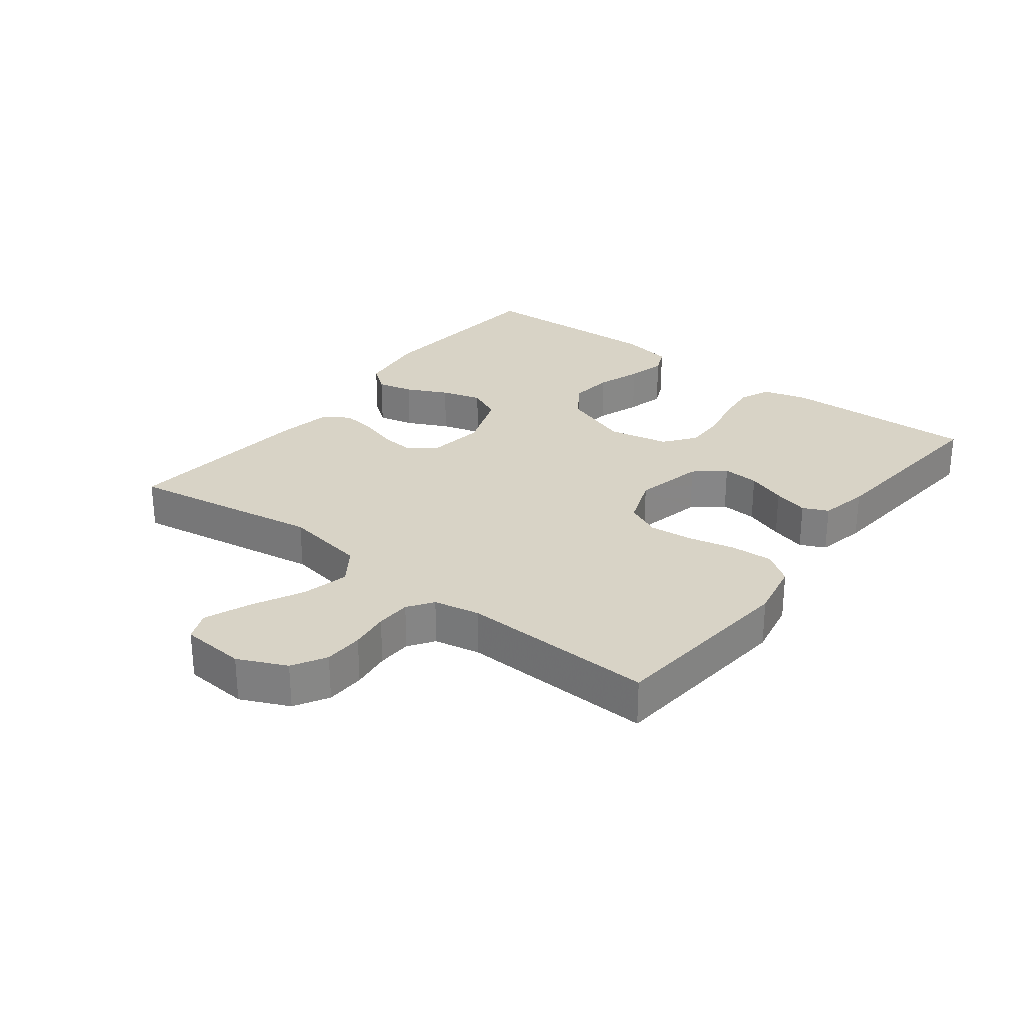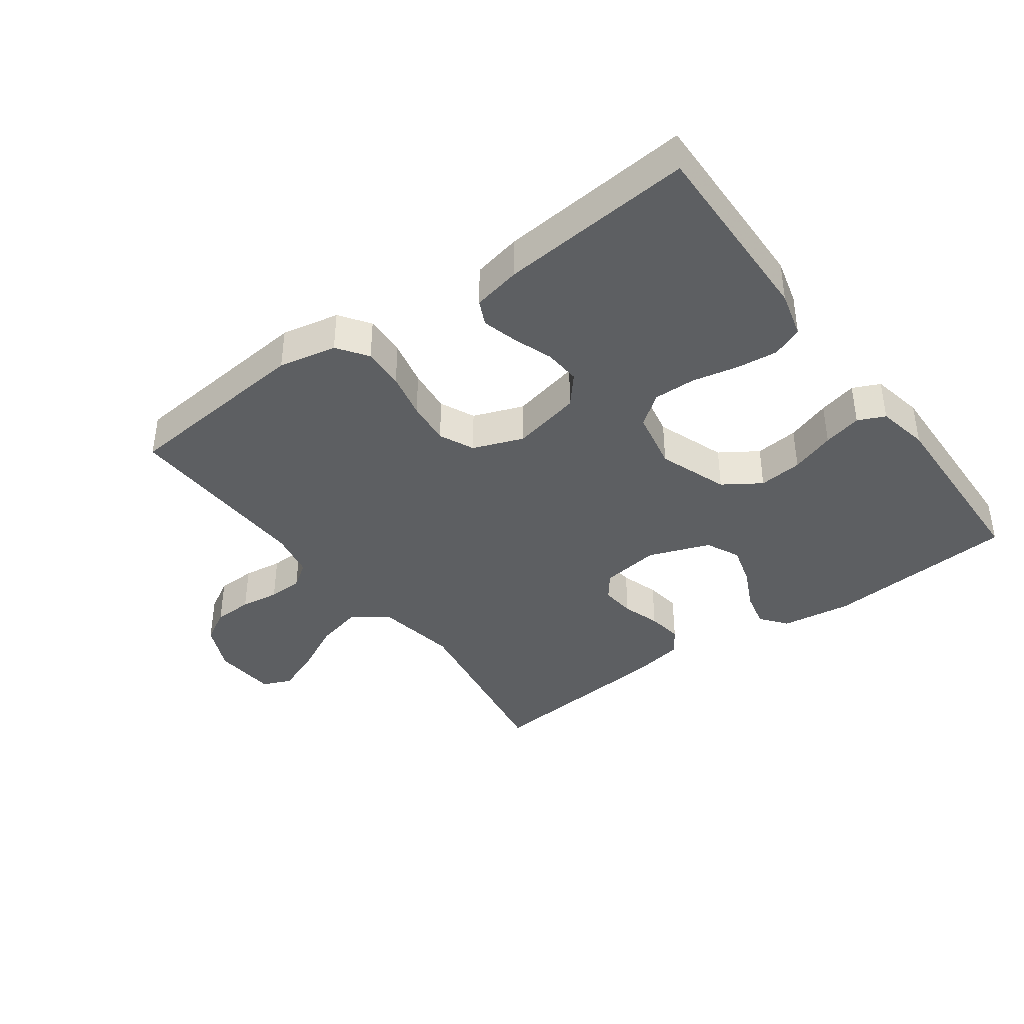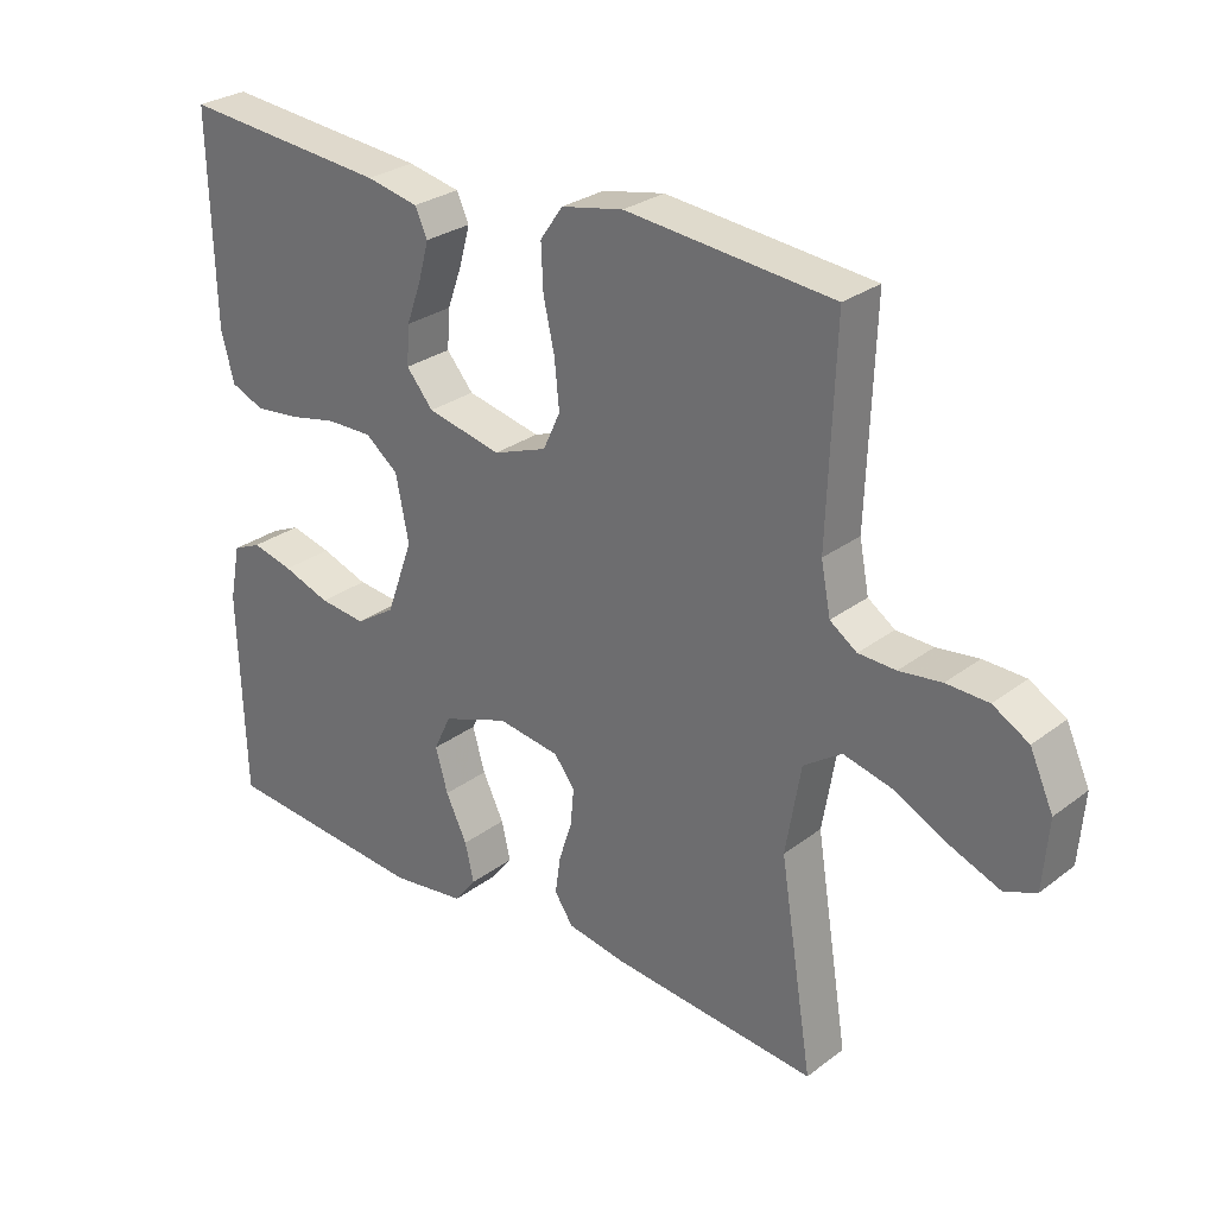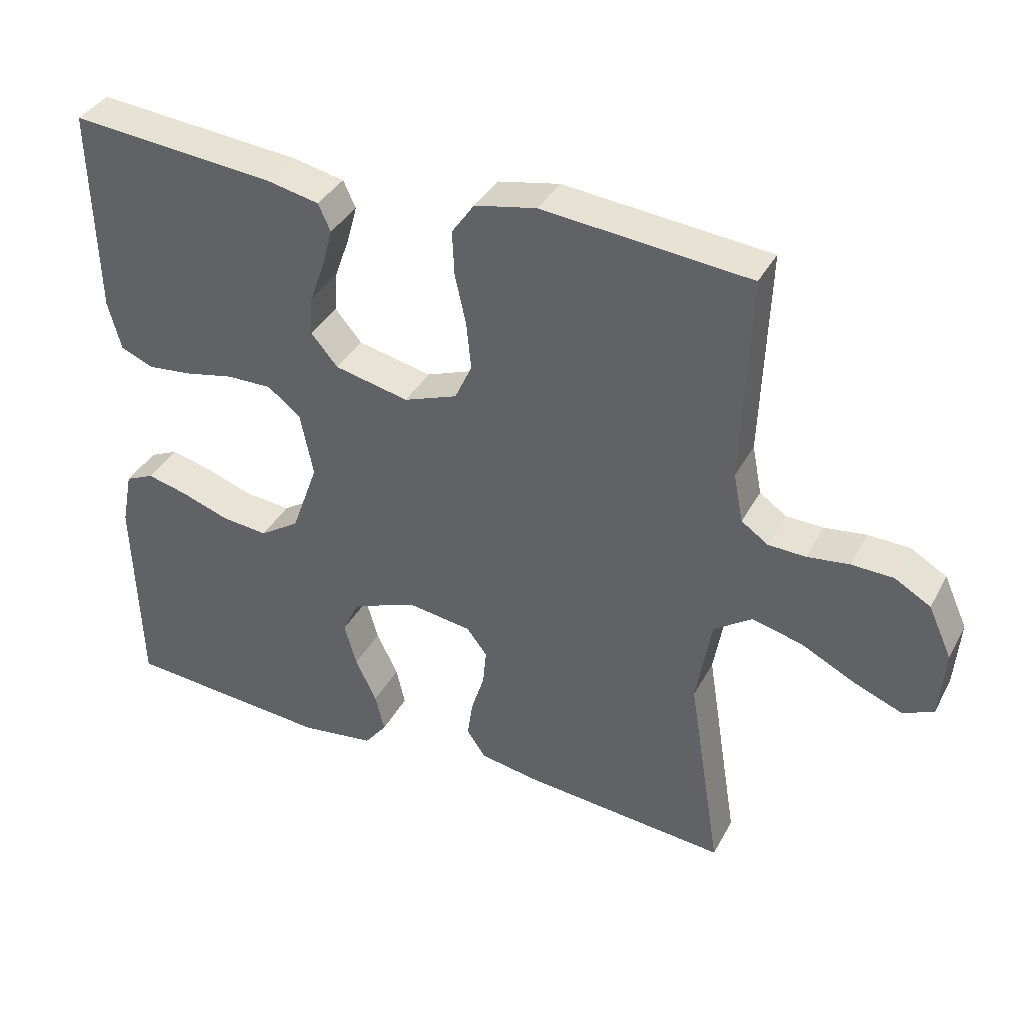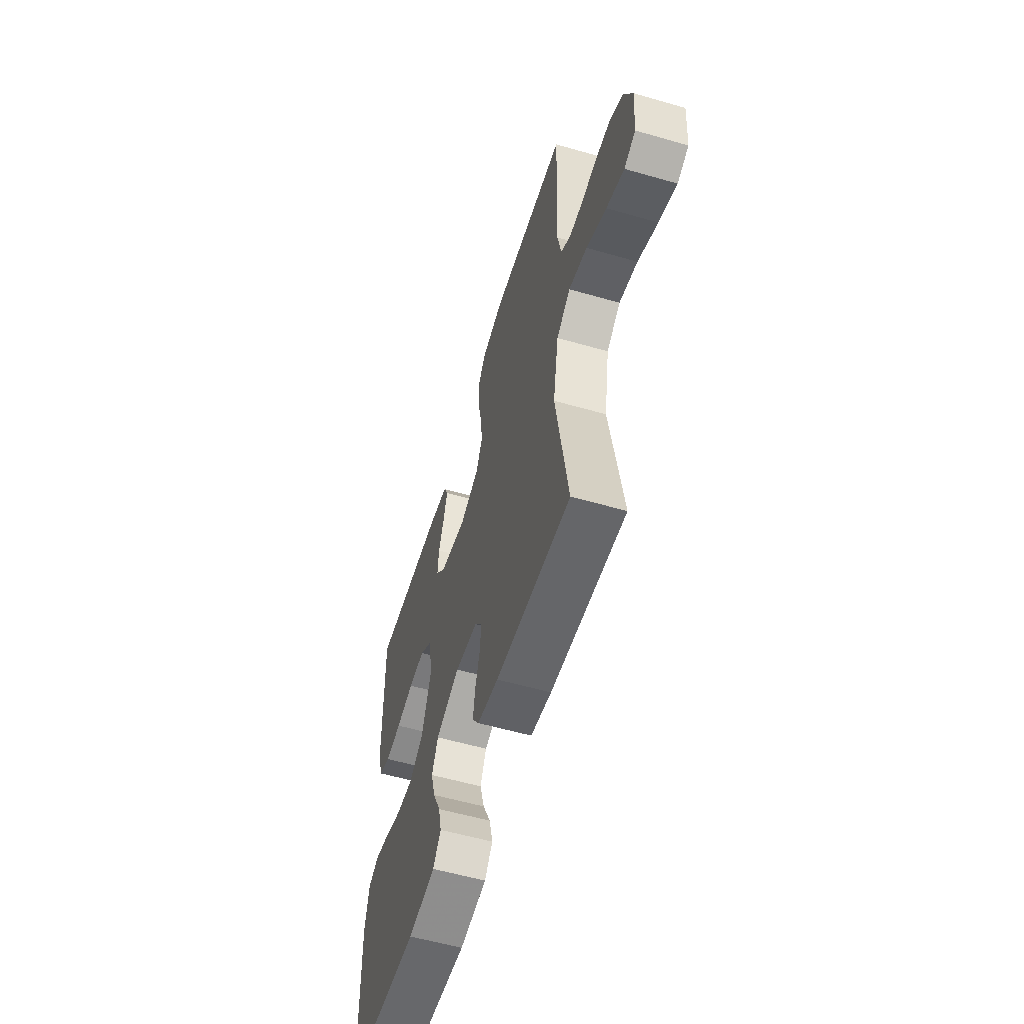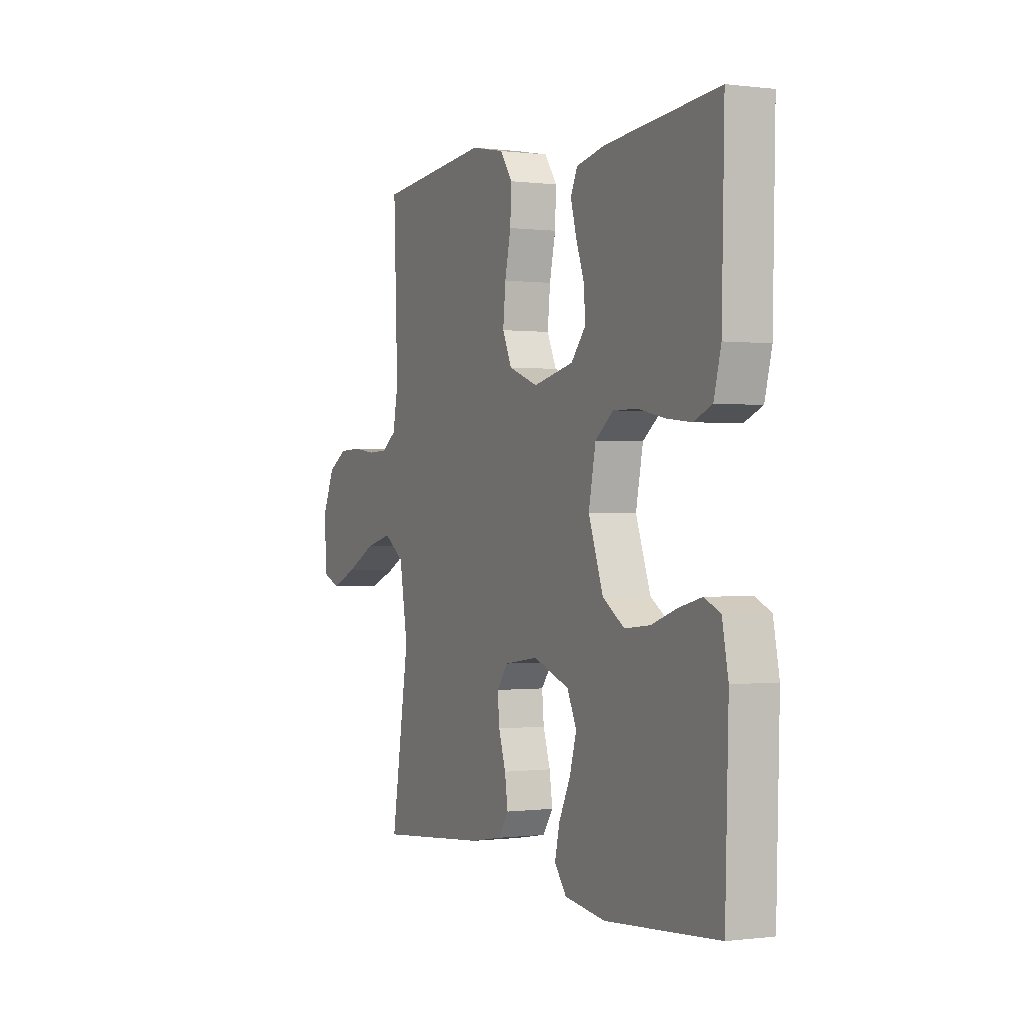
<metadata>
{"format":"obj","ext":"obj","renderer":"f3d","projection":"perspective","resolution":1024,"background":"white","views":[{"elev":28.0,"azim":-52.5,"up":"+Y"},{"elev":-39.5,"azim":36.1,"up":"+Y"},{"elev":28.2,"azim":-138.5,"up":"+Z"},{"elev":37.3,"azim":-154.5,"up":"+Z"},{"elev":-57.0,"azim":-106.7,"up":"+Z"},{"elev":-0.2,"azim":64.4,"up":"+Z"}]}
</metadata>
<code>
v 0.5 0.07 0.5
v 0.493 0.07 0.2
v 0.474 0.07 0.128
v 0.426 0.07 0.108
v 0.361 0.07 0.115
v 0.29 0.07 0.13
v 0.224 0.07 0.131
v 0.176 0.07 0.094
v 0.157 0.07 0
v 0.196 0.07 -0.108
v 0.254 0.07 -0.146
v 0.322 0.07 -0.139
v 0.391 0.07 -0.115
v 0.451 0.07 -0.1
v 0.493 0.07 -0.119
v 0.509 0.07 -0.2
v 0.5 0.07 -0.5
v 0.2 0.07 -0.524
v 0.091 0.07 -0.509
v 0.059 0.07 -0.468
v 0.072 0.07 -0.412
v 0.103 0.07 -0.348
v 0.121 0.07 -0.285
v 0.096 0.07 -0.232
v 0 0.07 -0.197
v -0.091 0.07 -0.21
v -0.121 0.07 -0.249
v -0.116 0.07 -0.303
v -0.097 0.07 -0.362
v -0.089 0.07 -0.417
v -0.116 0.07 -0.457
v -0.2 0.07 -0.472
v -0.5 0.07 -0.5
v -0.452 0.07 -0.2
v -0.474 0.07 -0.071
v -0.529 0.07 -0.033
v -0.602 0.07 -0.051
v -0.681 0.07 -0.091
v -0.751 0.07 -0.119
v -0.796 0.07 -0.1
v -0.804 0.07 0
v -0.77 0.07 0.075
v -0.718 0.07 0.105
v -0.657 0.07 0.107
v -0.596 0.07 0.099
v -0.542 0.07 0.101
v -0.503 0.07 0.128
v -0.489 0.07 0.2
v -0.5 0.07 0.5
v -0.2 0.07 0.529
v -0.11 0.07 0.511
v -0.077 0.07 0.464
v -0.08 0.07 0.399
v -0.096 0.07 0.327
v -0.103 0.07 0.258
v -0.078 0.07 0.204
v 0 0.07 0.175
v 0.108 0.07 0.199
v 0.147 0.07 0.245
v 0.143 0.07 0.302
v 0.121 0.07 0.363
v 0.106 0.07 0.418
v 0.124 0.07 0.457
v 0.2 0.07 0.473
v 0.5 0 0.5
v 0.493 0 0.2
v 0.474 0 0.128
v 0.426 0 0.108
v 0.361 0 0.115
v 0.29 0 0.13
v 0.224 0 0.131
v 0.176 0 0.094
v 0.157 0 0
v 0.196 0 -0.108
v 0.254 0 -0.146
v 0.322 0 -0.139
v 0.391 0 -0.115
v 0.451 0 -0.1
v 0.493 0 -0.119
v 0.509 0 -0.2
v 0.5 0 -0.5
v 0.2 0 -0.524
v 0.091 0 -0.509
v 0.059 0 -0.468
v 0.072 0 -0.412
v 0.103 0 -0.348
v 0.121 0 -0.285
v 0.096 0 -0.232
v 0 0 -0.197
v -0.091 0 -0.21
v -0.121 0 -0.249
v -0.116 0 -0.303
v -0.097 0 -0.362
v -0.089 0 -0.417
v -0.116 0 -0.457
v -0.2 0 -0.472
v -0.5 0 -0.5
v -0.452 0 -0.2
v -0.474 0 -0.071
v -0.529 0 -0.033
v -0.602 0 -0.051
v -0.681 0 -0.091
v -0.751 0 -0.119
v -0.796 0 -0.1
v -0.804 0 0
v -0.77 0 0.075
v -0.718 0 0.105
v -0.657 0 0.107
v -0.596 0 0.099
v -0.542 0 0.101
v -0.503 0 0.128
v -0.489 0 0.2
v -0.5 0 0.5
v -0.2 0 0.529
v -0.11 0 0.511
v -0.077 0 0.464
v -0.08 0 0.399
v -0.096 0 0.327
v -0.103 0 0.258
v -0.078 0 0.204
v 0 0 0.175
v 0.108 0 0.199
v 0.147 0 0.245
v 0.143 0 0.302
v 0.121 0 0.363
v 0.106 0 0.418
v 0.124 0 0.457
v 0.2 0 0.473
f 60 61 62 63
f 60 63 64 1
f 51 52 53 54
f 51 54 55
f 48 49 50 51
f 47 48 51 55
f 46 47 55 56
f 42 43 44 45
f 42 45 46
f 41 42 46
f 37 38 39 40
f 37 40 41 46
f 31 32 33 34
f 31 34 35
f 28 29 30 31
f 27 28 31 35
f 26 27 35 36
f 19 20 21 22
f 19 22 23
f 18 19 23
f 17 18 23
f 16 17 23 24
f 12 13 14 15
f 12 15 16 24
f 3 4 5 6
f 3 6 7
f 2 3 7
f 59 60 1 2
f 58 59 2 7
f 57 58 7 8
f 56 57 8 9
f 36 37 46 56
f 25 26 36 56
f 25 56 9 10
f 11 12 24 25
f 10 11 25
f 127 126 125 124
f 65 128 127 124
f 118 117 116 115
f 119 118 115
f 115 114 113 112
f 119 115 112 111
f 120 119 111 110
f 109 108 107 106
f 110 109 106
f 110 106 105
f 104 103 102 101
f 110 105 104 101
f 98 97 96 95
f 99 98 95
f 95 94 93 92
f 99 95 92 91
f 100 99 91 90
f 86 85 84 83
f 87 86 83
f 87 83 82
f 87 82 81
f 88 87 81 80
f 79 78 77 76
f 88 80 79 76
f 70 69 68 67
f 71 70 67
f 71 67 66
f 66 65 124 123
f 71 66 123 122
f 72 71 122 121
f 73 72 121 120
f 120 110 101 100
f 120 100 90 89
f 74 73 120 89
f 89 88 76 75
f 89 75 74
f 1 65 66 2
f 2 66 67 3
f 3 67 68 4
f 4 68 69 5
f 5 69 70 6
f 6 70 71 7
f 7 71 72 8
f 8 72 73 9
f 9 73 74 10
f 10 74 75 11
f 11 75 76 12
f 12 76 77 13
f 13 77 78 14
f 14 78 79 15
f 15 79 80 16
f 16 80 81 17
f 17 81 82 18
f 18 82 83 19
f 19 83 84 20
f 20 84 85 21
f 21 85 86 22
f 22 86 87 23
f 23 87 88 24
f 24 88 89 25
f 25 89 90 26
f 26 90 91 27
f 27 91 92 28
f 28 92 93 29
f 29 93 94 30
f 30 94 95 31
f 31 95 96 32
f 32 96 97 33
f 33 97 98 34
f 34 98 99 35
f 35 99 100 36
f 36 100 101 37
f 37 101 102 38
f 38 102 103 39
f 39 103 104 40
f 40 104 105 41
f 41 105 106 42
f 42 106 107 43
f 43 107 108 44
f 44 108 109 45
f 45 109 110 46
f 46 110 111 47
f 47 111 112 48
f 48 112 113 49
f 49 113 114 50
f 50 114 115 51
f 51 115 116 52
f 52 116 117 53
f 53 117 118 54
f 54 118 119 55
f 55 119 120 56
f 56 120 121 57
f 57 121 122 58
f 58 122 123 59
f 59 123 124 60
f 60 124 125 61
f 61 125 126 62
f 62 126 127 63
f 63 127 128 64
f 64 128 65 1

</code>
